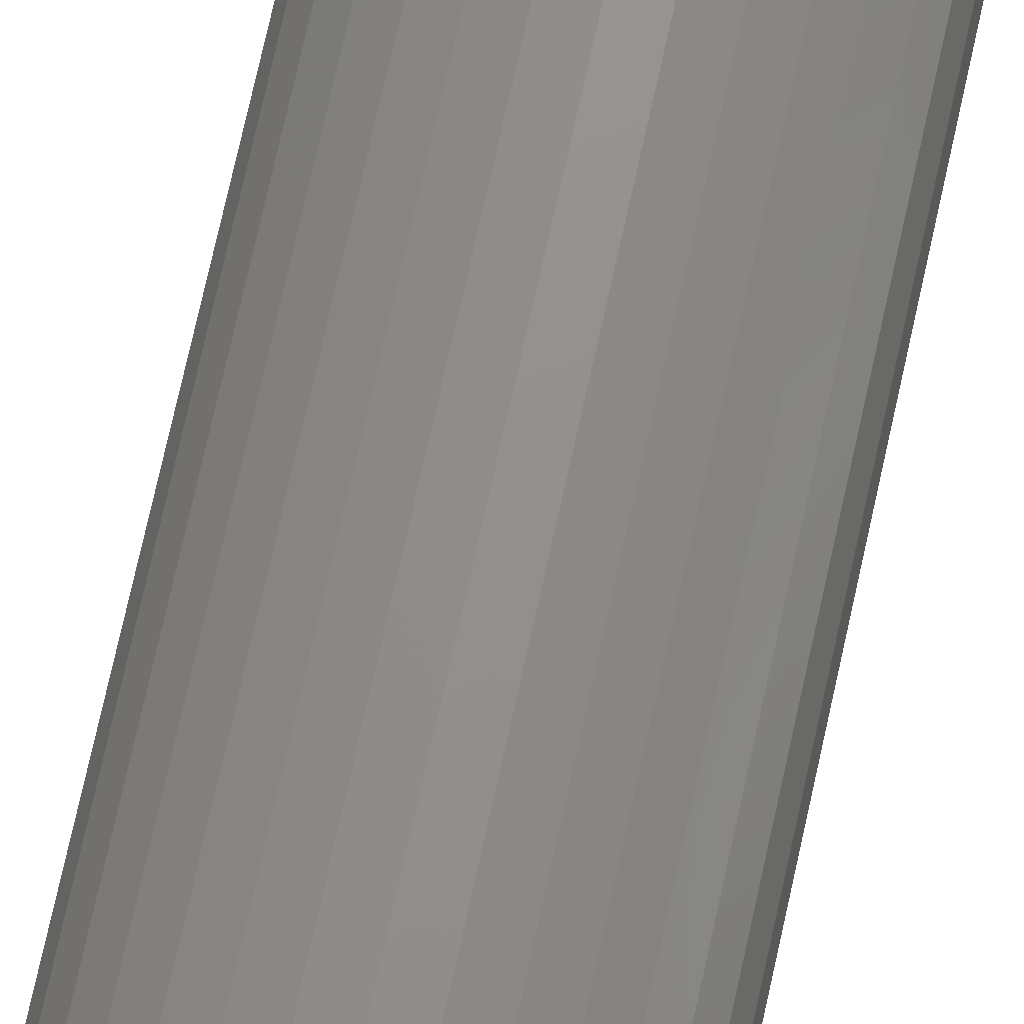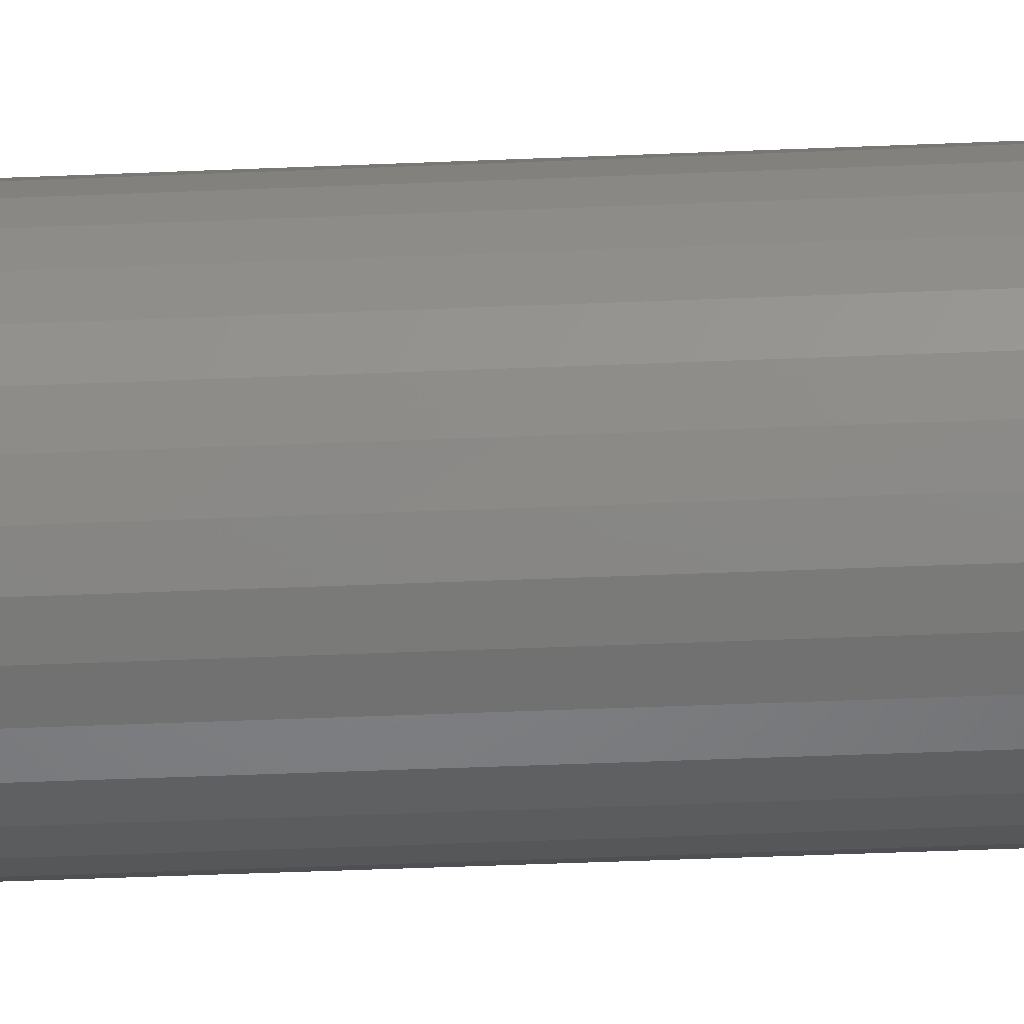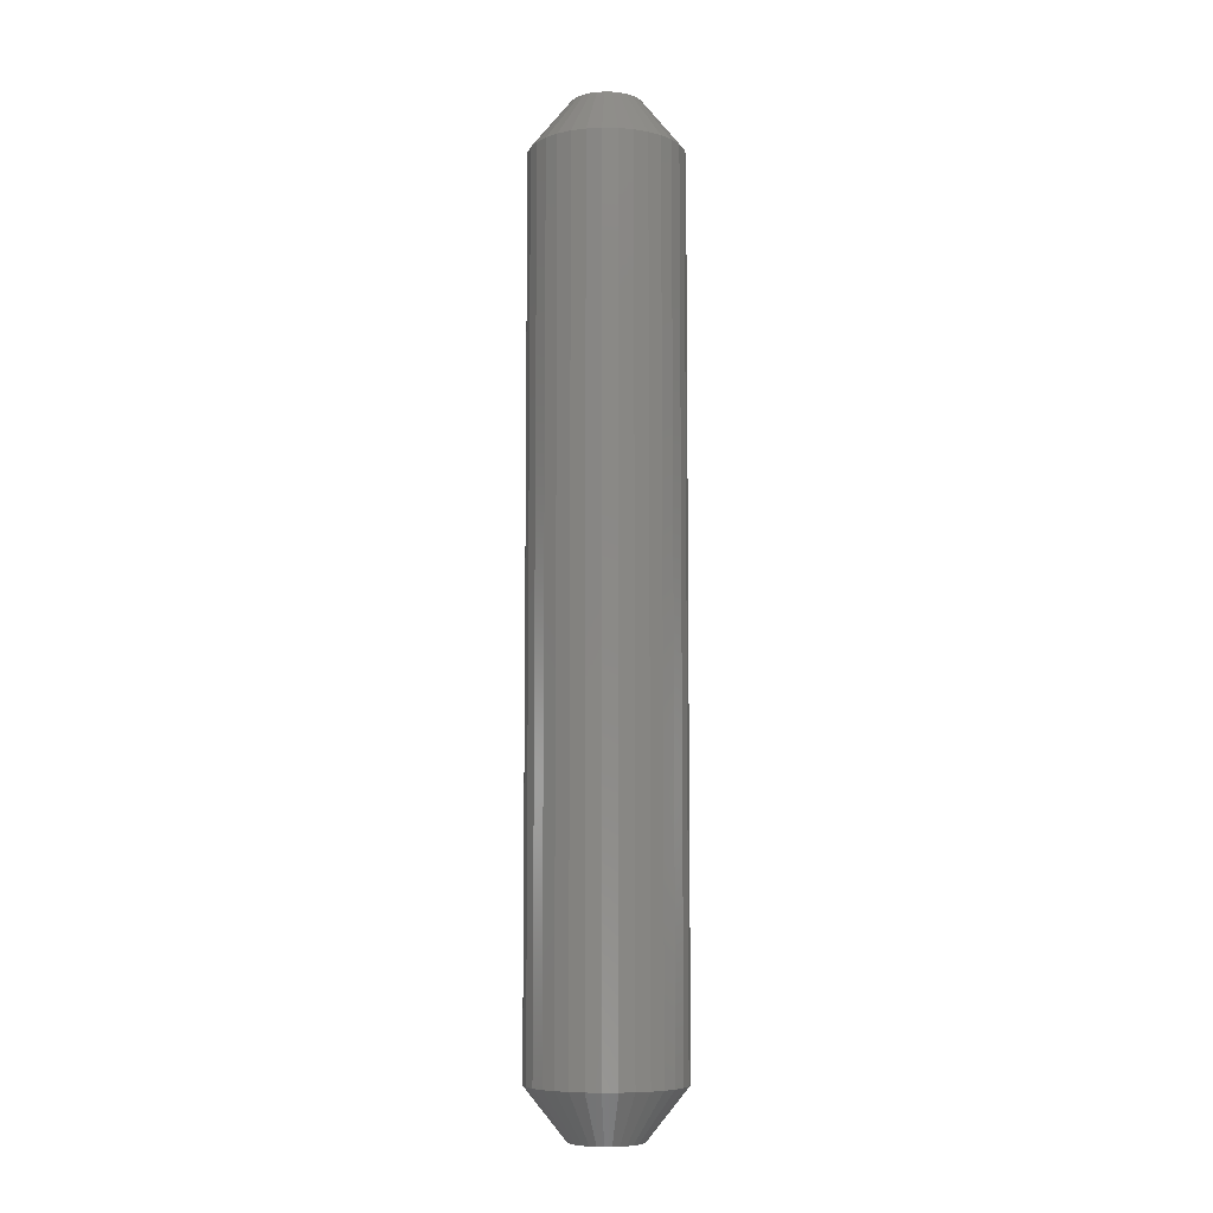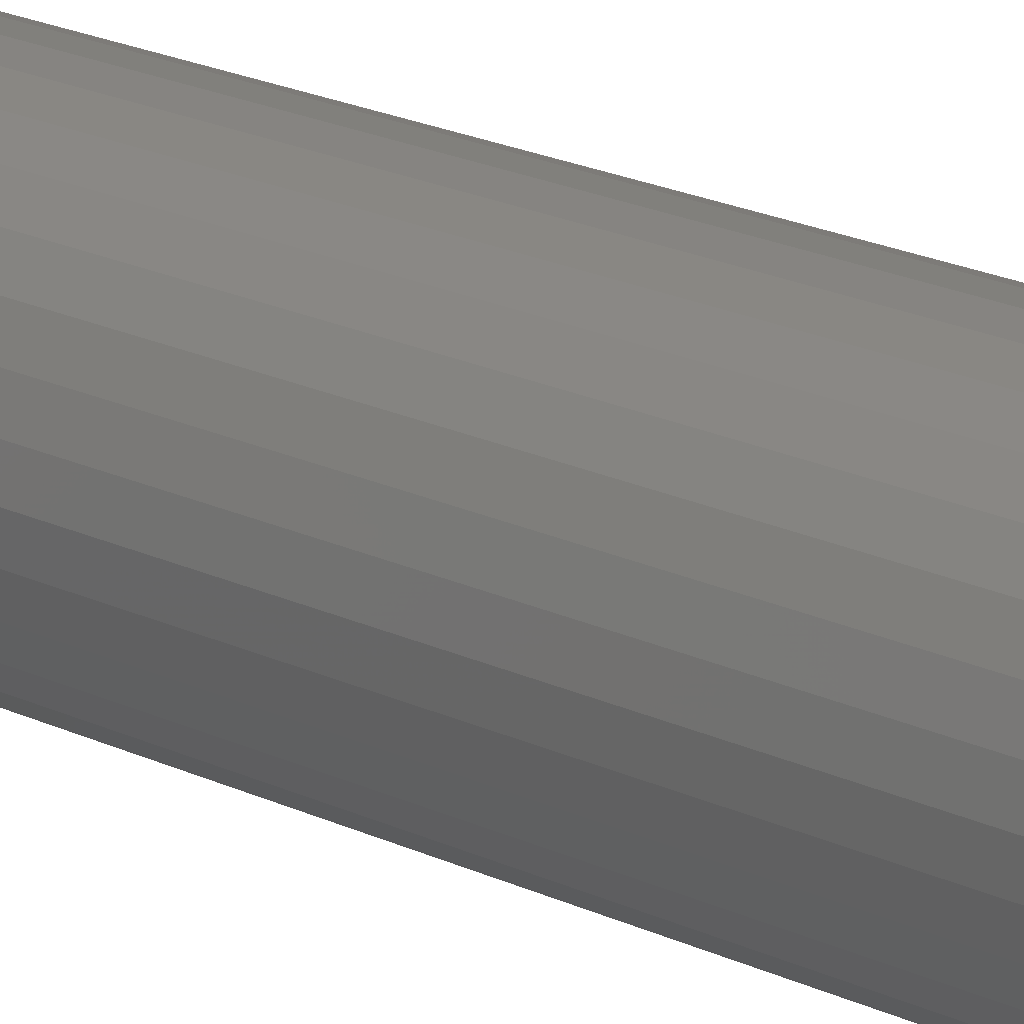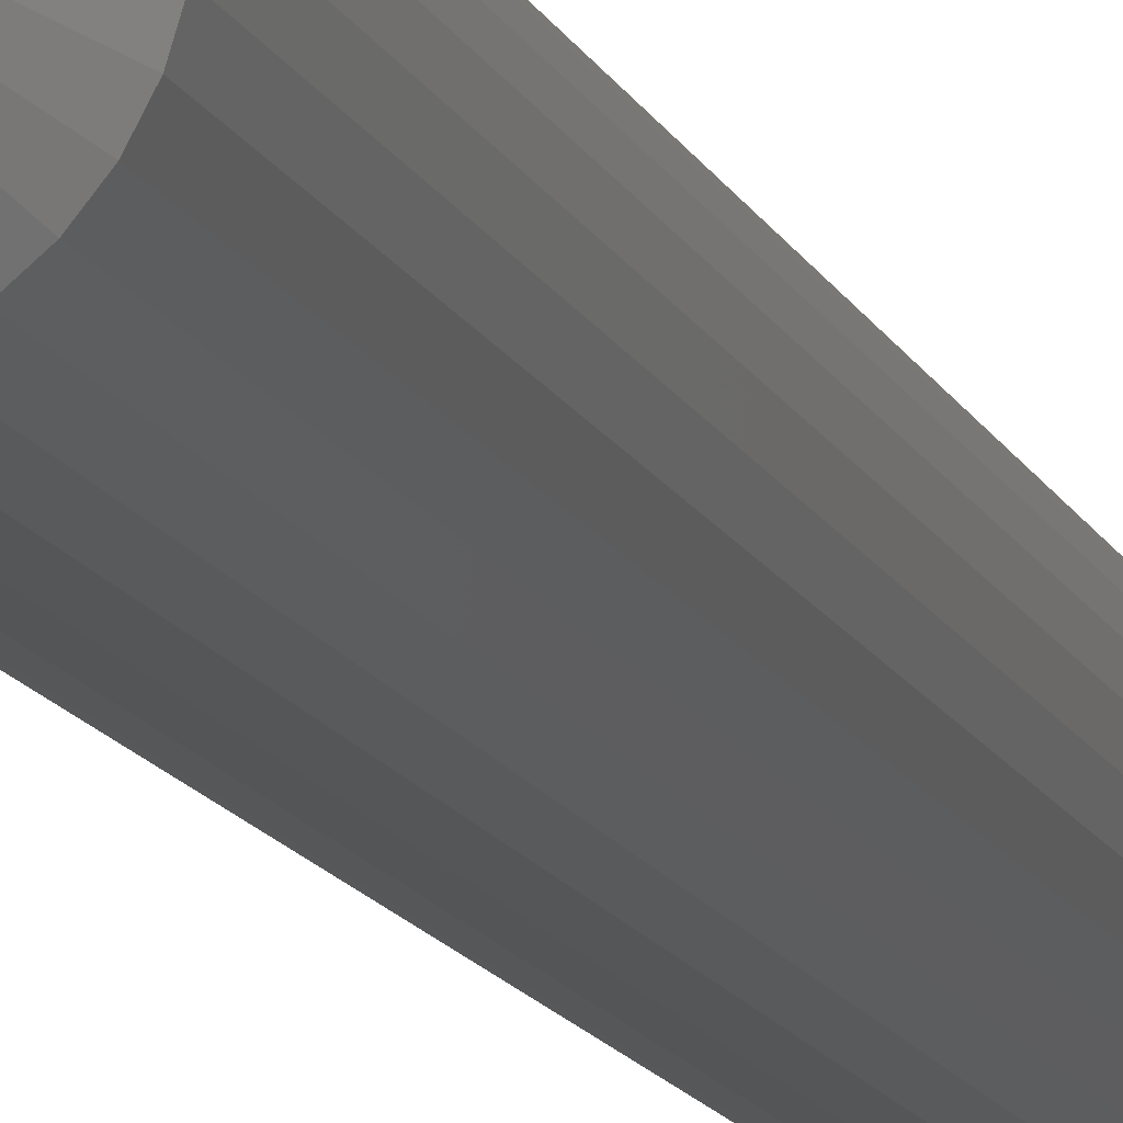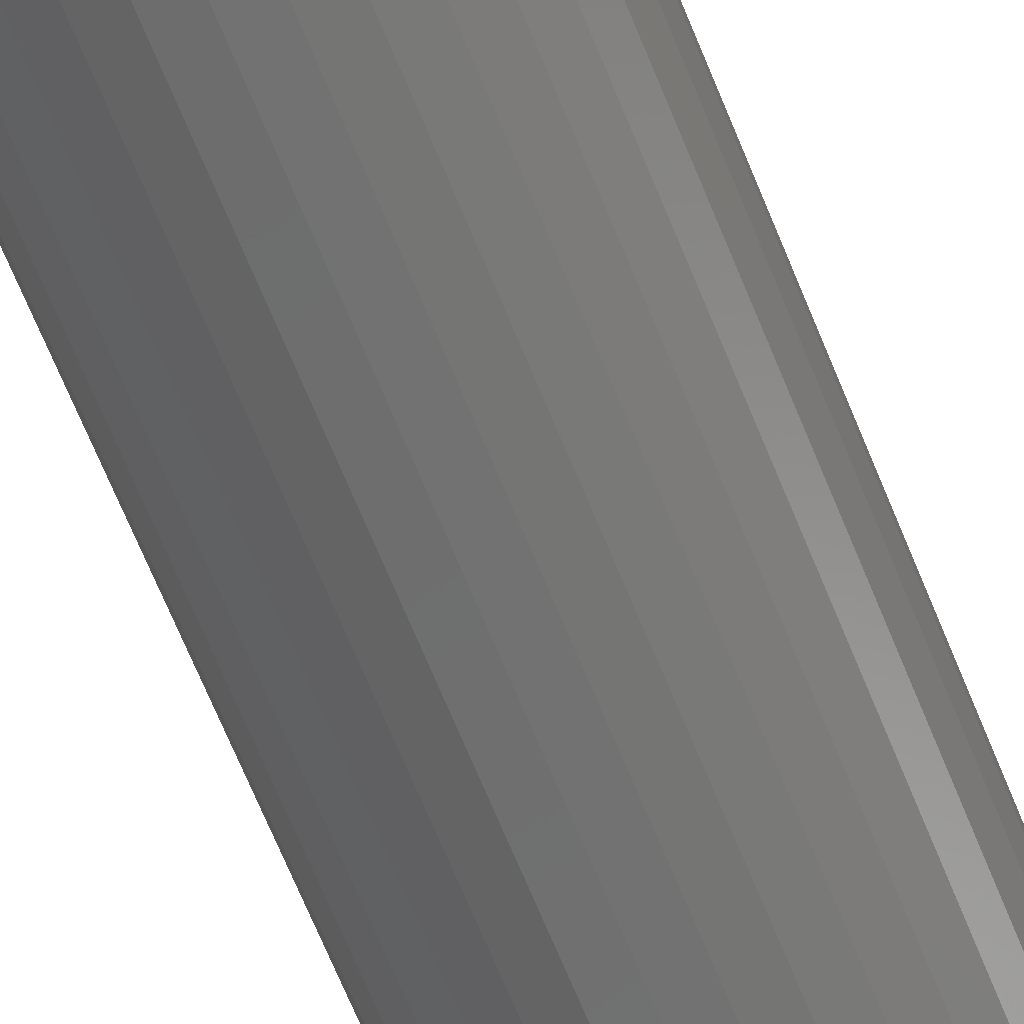
<metadata>
{"format":"stl","ext":"stl","renderer":"f3d","projection":"perspective","resolution":1024,"background":"white","views":[{"elev":71.4,"azim":12.3,"up":"+Y"},{"elev":-34.3,"azim":-86.5,"up":"+Y"},{"elev":-7.6,"azim":-30.6,"up":"+Z"},{"elev":17.6,"azim":-44.8,"up":"+Y"},{"elev":-13.6,"azim":-162.9,"up":"+Y"},{"elev":-62.0,"azim":-158.8,"up":"+Y"}]}
</metadata>
<code>
# stl→obj: 128 verts, 252 faces
v 0.05567 -1.438e-17 0.03906
v 0.05567 -1.438e-17 0.7109
v 0.05455 -0.01146 0.03906
v 0.05455 -0.01146 0.7109
v 0.0512 -0.02247 0.03906
v 0.0512 -0.02247 0.7109
v 0.04578 -0.03262 0.03906
v 0.04578 -0.03262 0.7109
v 0.03848 -0.04152 0.03906
v 0.03848 -0.04152 0.7109
v 0.02958 -0.04882 0.03906
v 0.02958 -0.04882 0.7109
v 0.01943 -0.05425 0.03906
v 0.01943 -0.05425 0.7109
v 0.008412 -0.05759 0.03906
v 0.008412 -0.05759 0.7109
v -0.003043 -0.05872 0.03906
v -0.003043 -0.05872 0.7109
v -0.0145 -0.05759 0.03906
v -0.0145 -0.05759 0.7109
v -0.02551 -0.05425 0.03906
v -0.02551 -0.05425 0.7109
v -0.03566 -0.04882 0.03906
v -0.03566 -0.04882 0.7109
v -0.04456 -0.04152 0.03906
v -0.04456 -0.04152 0.7109
v -0.05186 -0.03262 0.03906
v -0.05186 -0.03262 0.7109
v -0.05729 -0.02247 0.03906
v -0.05729 -0.02247 0.7109
v -0.06063 -0.01146 0.03906
v -0.06063 -0.01146 0.7109
v -0.06176 7.191e-18 0.03906
v -0.06176 7.191e-18 0.7109
v -0.06063 0.01146 0.03906
v -0.06063 0.01146 0.7109
v -0.05729 0.02247 0.03906
v -0.05729 0.02247 0.7109
v -0.05186 0.03262 0.03906
v -0.05186 0.03262 0.7109
v -0.04456 0.04152 0.03906
v -0.04456 0.04152 0.7109
v -0.03566 0.04882 0.03906
v -0.03566 0.04882 0.7109
v -0.02551 0.05425 0.03906
v -0.02551 0.05425 0.7109
v -0.0145 0.05759 0.03906
v -0.0145 0.05759 0.7109
v -0.003043 0.05872 0.03906
v -0.003043 0.05872 0.7109
v 0.008412 0.05759 0.03906
v 0.008412 0.05759 0.7109
v 0.01943 0.05425 0.03906
v 0.01943 0.05425 0.7109
v 0.02958 0.04882 0.03906
v 0.02958 0.04882 0.7109
v 0.03848 0.04152 0.03906
v 0.03848 0.04152 0.7109
v 0.04578 0.03262 0.03906
v 0.04578 0.03262 0.7109
v 0.0512 0.02247 0.03906
v 0.0512 0.02247 0.7109
v 0.05455 0.01146 0.03906
v 0.05455 0.01146 0.7109
v -0.003043 0.02747 0.75
v -0.008401 0.02694 0.75
v -0.01355 0.02538 0.75
v 0.002316 0.02694 0.75
v 0.007468 0.02538 0.75
v -0.0183 0.02284 0.75
v 0.01222 0.02284 0.75
v -0.02246 0.01942 0.75
v 0.01638 0.01942 0.75
v -0.02588 0.01526 0.75
v 0.0198 0.01526 0.75
v -0.02842 0.01051 0.75
v 0.02233 0.01051 0.75
v -0.02998 0.005359 0.75
v 0.0239 0.005359 0.75
v 0.0239 -0.005359 0.75
v -0.02842 -0.01051 0.75
v 0.02233 -0.01051 0.75
v -0.02588 -0.01526 0.75
v 0.0198 -0.01526 0.75
v -0.02246 -0.01942 0.75
v 0.01638 -0.01942 0.75
v -0.0183 -0.02284 0.75
v 0.01222 -0.02284 0.75
v -0.01355 -0.02538 0.75
v 0.007468 -0.02538 0.75
v -0.008401 -0.02694 0.75
v -0.003043 -0.02747 0.75
v 0.002316 -0.02694 0.75
v 0.02442 -7.202e-18 0.75
v -0.03051 3.662e-10 0.75
v -0.02998 -0.005359 0.75
v -0.01355 0.02538 0
v -0.008401 0.02694 0
v -0.003043 0.02747 0
v 0.002316 0.02694 0
v 0.007468 0.02538 0
v -0.0183 0.02284 0
v 0.01222 0.02284 0
v -0.02246 0.01942 0
v 0.01638 0.01942 0
v -0.02588 0.01526 0
v 0.0198 0.01526 0
v -0.02842 0.01051 0
v 0.02233 0.01051 0
v -0.02998 0.005359 0
v 0.0239 0.005359 0
v 0.02233 -0.01051 0
v -0.02842 -0.01051 0
v 0.0239 -0.005359 0
v -0.02588 -0.01526 0
v 0.0198 -0.01526 0
v -0.02246 -0.01942 0
v 0.01638 -0.01942 0
v -0.0183 -0.02284 0
v 0.01222 -0.02284 0
v -0.01355 -0.02538 0
v 0.007468 -0.02538 0
v -0.008401 -0.02694 0
v -0.003043 -0.02747 0
v 0.002316 -0.02694 0
v -0.02998 -0.005359 0
v -0.03051 3.662e-10 0
v 0.02442 -7.202e-18 0
f 1 2 3
f 3 2 4
f 3 4 5
f 5 4 6
f 5 6 7
f 7 6 8
f 7 8 9
f 9 8 10
f 9 10 11
f 11 10 12
f 11 12 13
f 13 12 14
f 13 14 15
f 15 14 16
f 15 16 17
f 17 16 18
f 17 18 19
f 19 18 20
f 19 20 21
f 21 20 22
f 21 22 23
f 23 22 24
f 23 24 25
f 25 24 26
f 25 26 27
f 27 26 28
f 27 28 29
f 29 28 30
f 29 30 31
f 31 30 32
f 31 32 33
f 33 32 34
f 33 34 35
f 35 34 36
f 35 36 37
f 37 36 38
f 37 38 39
f 39 38 40
f 39 40 41
f 41 40 42
f 41 42 43
f 43 42 44
f 43 44 45
f 45 44 46
f 45 46 47
f 47 46 48
f 47 48 49
f 49 48 50
f 49 50 51
f 51 50 52
f 51 52 53
f 53 52 54
f 53 54 55
f 55 54 56
f 55 56 57
f 57 56 58
f 57 58 59
f 59 58 60
f 59 60 61
f 61 60 62
f 61 62 63
f 63 62 64
f 63 64 1
f 1 64 2
f 65 66 67
f 68 65 67
f 68 67 69
f 69 67 70
f 69 70 71
f 71 70 72
f 71 72 73
f 73 72 74
f 73 74 75
f 75 74 76
f 75 76 77
f 77 76 78
f 77 78 79
f 80 81 82
f 82 81 83
f 82 83 84
f 84 83 85
f 84 85 86
f 86 85 87
f 86 87 88
f 88 87 89
f 88 89 90
f 90 89 91
f 90 91 92
f 90 92 93
f 79 78 94
f 94 78 95
f 94 95 80
f 80 95 96
f 80 96 81
f 94 80 2
f 80 4 2
f 34 32 95
f 32 96 95
f 32 30 81
f 96 32 81
f 30 28 83
f 81 30 83
f 28 26 85
f 83 28 85
f 24 22 87
f 87 26 24
f 85 26 87
f 22 20 91
f 89 22 91
f 87 22 89
f 20 18 92
f 91 20 92
f 18 16 93
f 92 18 93
f 14 12 90
f 90 16 14
f 93 16 90
f 12 10 86
f 88 12 86
f 90 12 88
f 10 8 84
f 86 10 84
f 8 6 82
f 84 8 82
f 80 6 4
f 82 6 80
f 95 78 34
f 78 36 34
f 2 64 94
f 64 79 94
f 64 62 77
f 79 64 77
f 62 60 75
f 77 62 75
f 60 58 73
f 75 60 73
f 56 54 71
f 71 58 56
f 73 58 71
f 54 52 68
f 69 54 68
f 71 54 69
f 52 50 65
f 68 52 65
f 50 48 66
f 65 50 66
f 46 44 67
f 67 48 46
f 66 48 67
f 44 42 72
f 70 44 72
f 67 44 70
f 42 40 74
f 72 42 74
f 40 38 76
f 74 40 76
f 78 38 36
f 76 38 78
f 97 98 99
f 97 99 100
f 101 97 100
f 102 97 101
f 103 102 101
f 104 102 103
f 105 104 103
f 106 104 105
f 107 106 105
f 108 106 107
f 109 108 107
f 110 108 109
f 111 110 109
f 112 113 114
f 115 113 112
f 116 115 112
f 117 115 116
f 118 117 116
f 119 117 118
f 120 119 118
f 121 119 120
f 122 121 120
f 123 121 122
f 124 123 122
f 125 124 122
f 113 126 114
f 114 126 127
f 114 127 128
f 128 127 110
f 128 110 111
f 127 31 33
f 127 126 31
f 1 114 128
f 1 3 114
f 113 29 31
f 113 31 126
f 115 27 29
f 115 29 113
f 117 25 27
f 117 27 115
f 119 21 23
f 23 25 119
f 119 25 117
f 123 19 21
f 123 21 121
f 121 21 119
f 124 17 19
f 124 19 123
f 125 15 17
f 125 17 124
f 122 11 13
f 13 15 122
f 122 15 125
f 118 9 11
f 118 11 120
f 120 11 122
f 116 7 9
f 116 9 118
f 112 5 7
f 112 7 116
f 3 5 114
f 114 5 112
f 128 63 1
f 128 111 63
f 33 110 127
f 33 35 110
f 109 61 63
f 109 63 111
f 107 59 61
f 107 61 109
f 105 57 59
f 105 59 107
f 103 53 55
f 55 57 103
f 103 57 105
f 100 51 53
f 100 53 101
f 101 53 103
f 99 49 51
f 99 51 100
f 98 47 49
f 98 49 99
f 97 43 45
f 45 47 97
f 97 47 98
f 104 41 43
f 104 43 102
f 102 43 97
f 106 39 41
f 106 41 104
f 108 37 39
f 108 39 106
f 35 37 110
f 110 37 108

</code>
